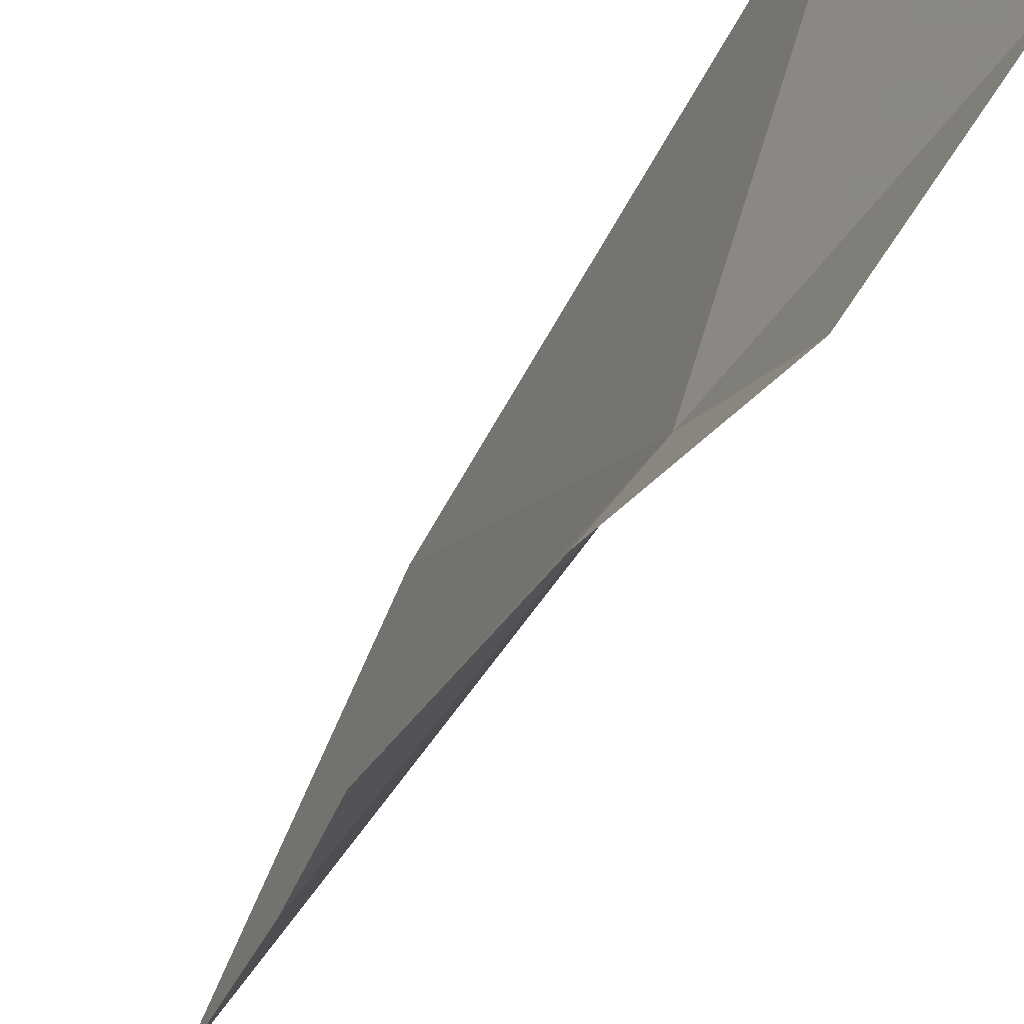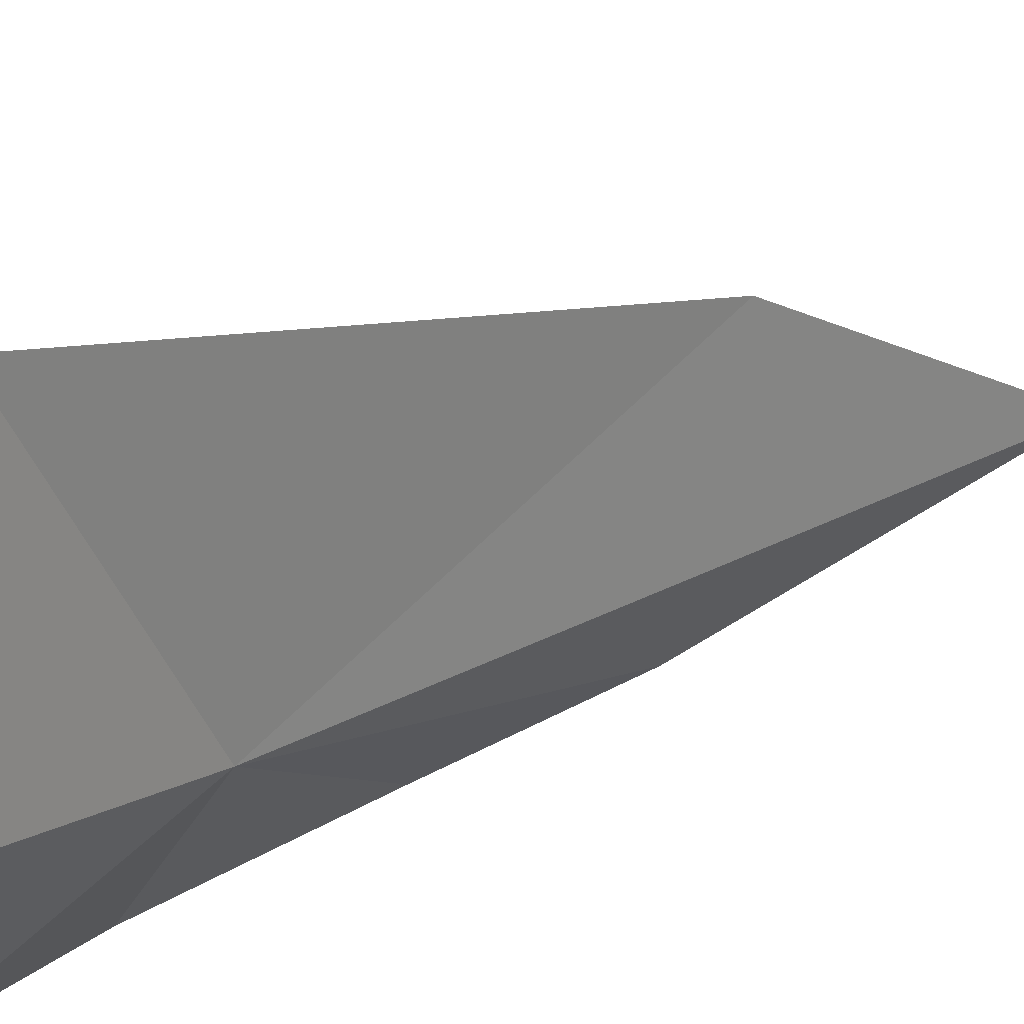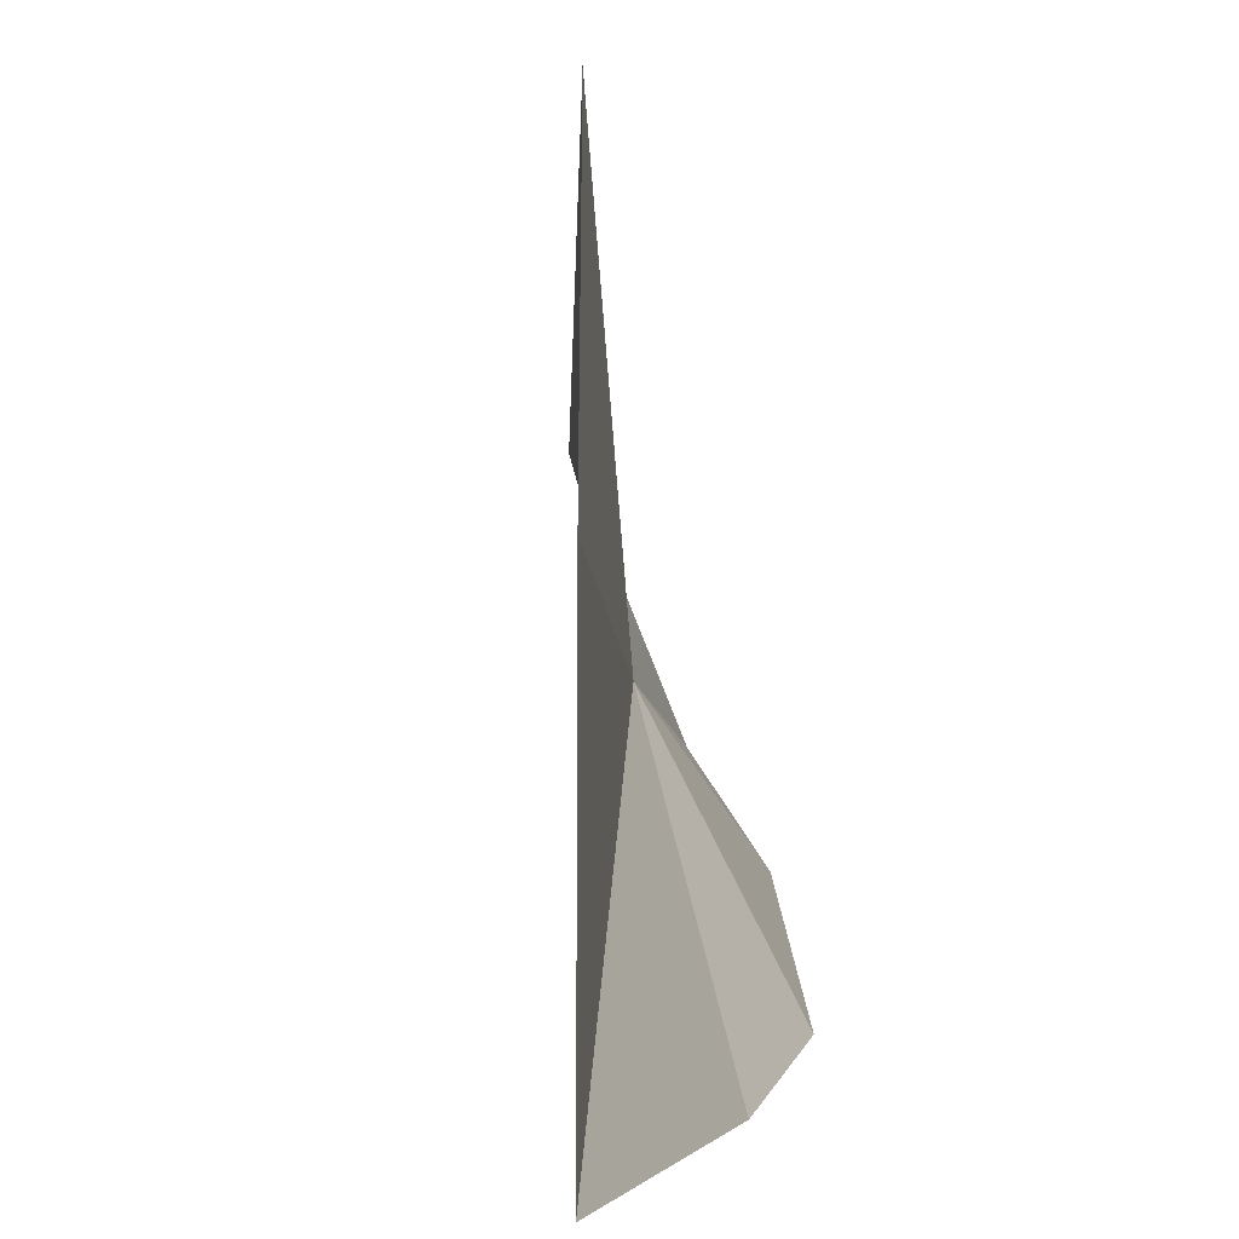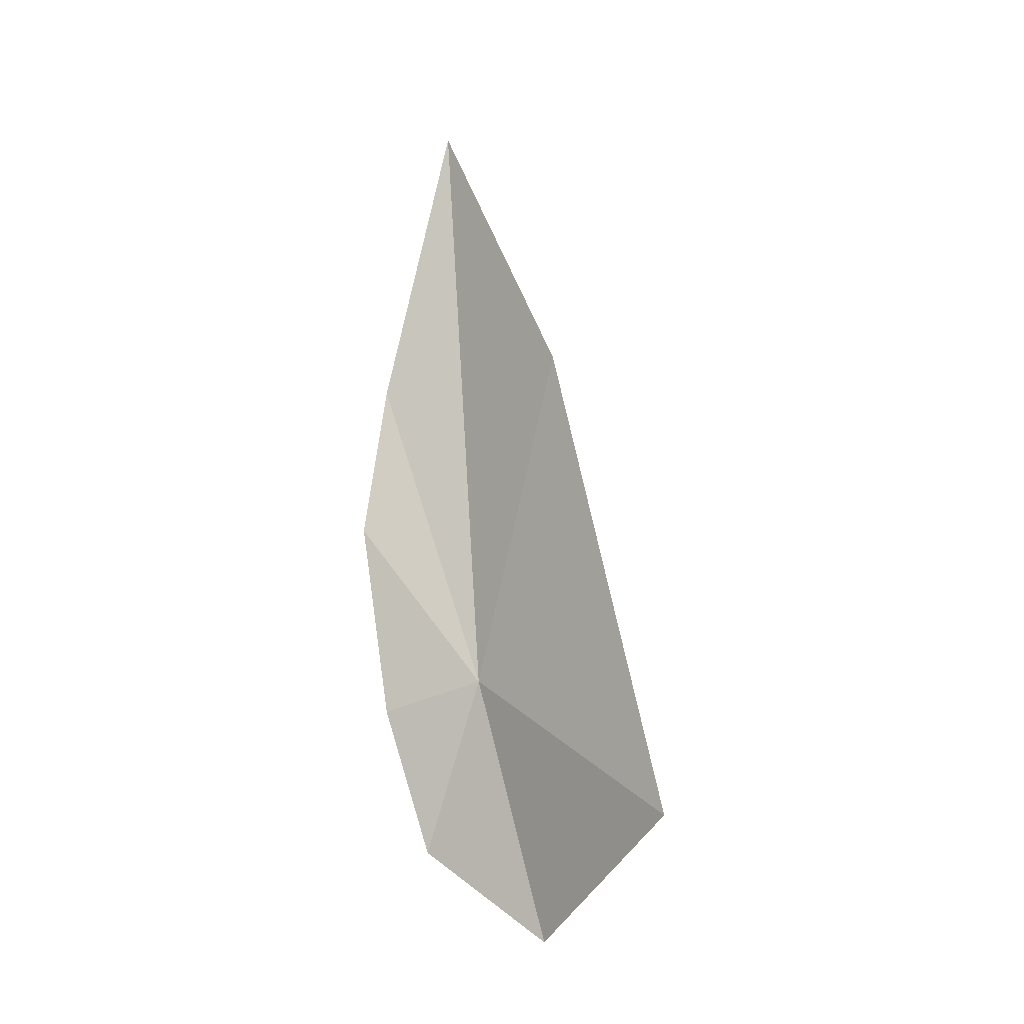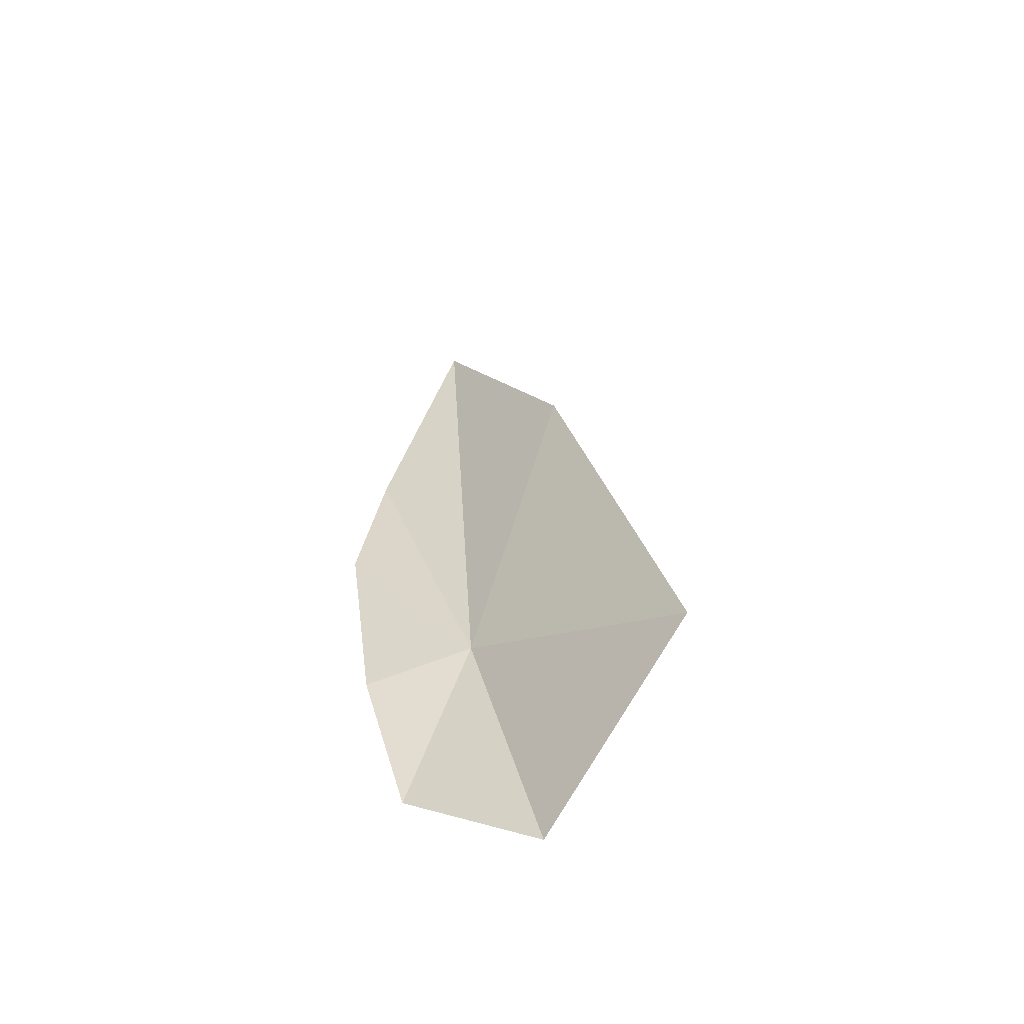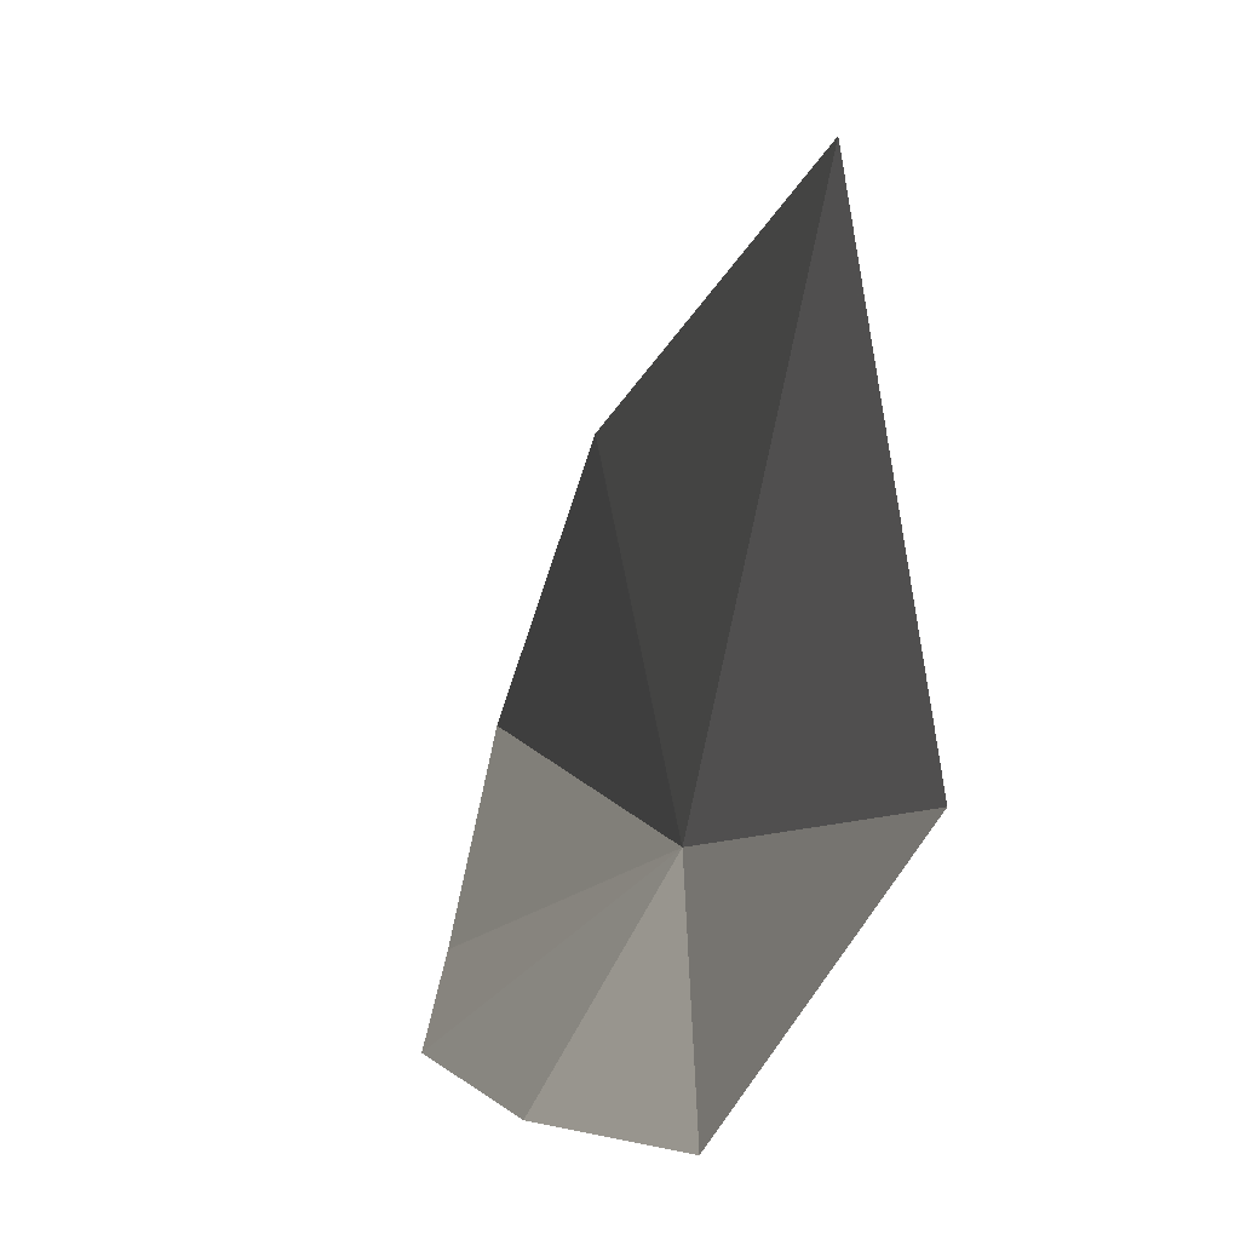
<metadata>
{"format":"obj","ext":"obj","renderer":"f3d","projection":"perspective","resolution":1024,"background":"white","views":[{"elev":-35.1,"azim":161.9,"up":"+Y"},{"elev":21.3,"azim":-130.7,"up":"+Y"},{"elev":14.6,"azim":6.6,"up":"+Y"},{"elev":-14.2,"azim":139.5,"up":"+Z"},{"elev":-61.3,"azim":134.9,"up":"+Z"},{"elev":2.3,"azim":177.5,"up":"+Y"}]}
</metadata>
<code>
v -2.797 26.03 1.826
v -2.753 26.38 2.636
v -2.666 26.04 3.354
v -2.895 26.61 1.445
v -2.949 26.12 1.151
v -2.785 25.83 1.385
v -2.575 25.8 2.246
v -2.659 25.81 1.755
v -2.603 25.85 2.634
f 1 3 2
f 1 2 4
f 1 4 5
f 1 5 6
f 1 8 7
f 1 6 8
f 1 7 9
f 1 9 3

</code>
